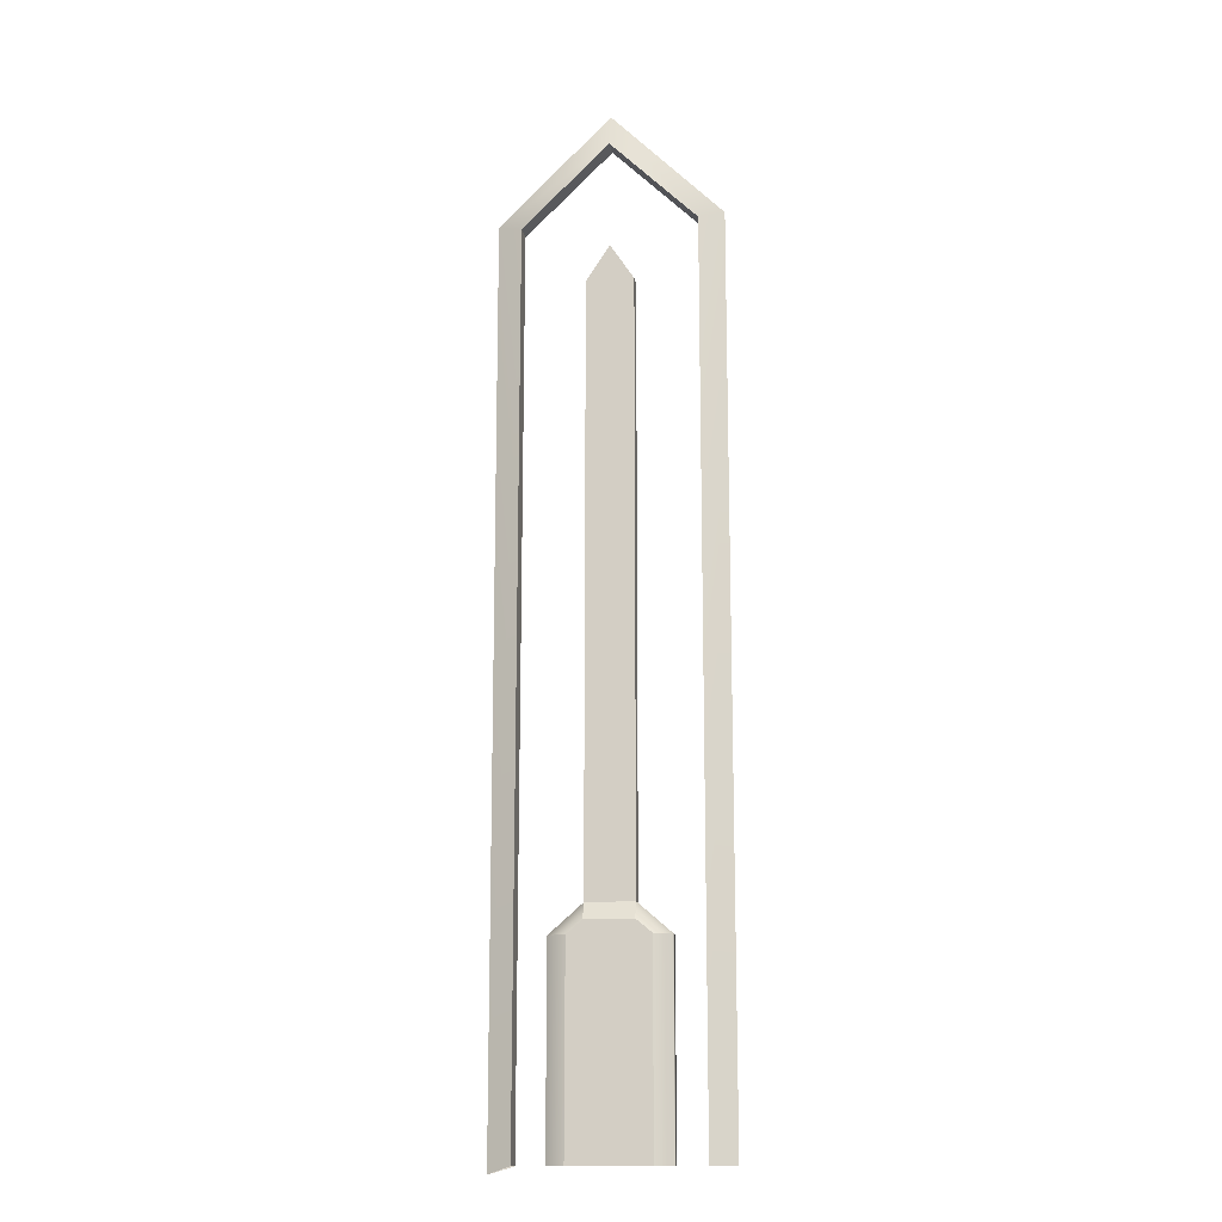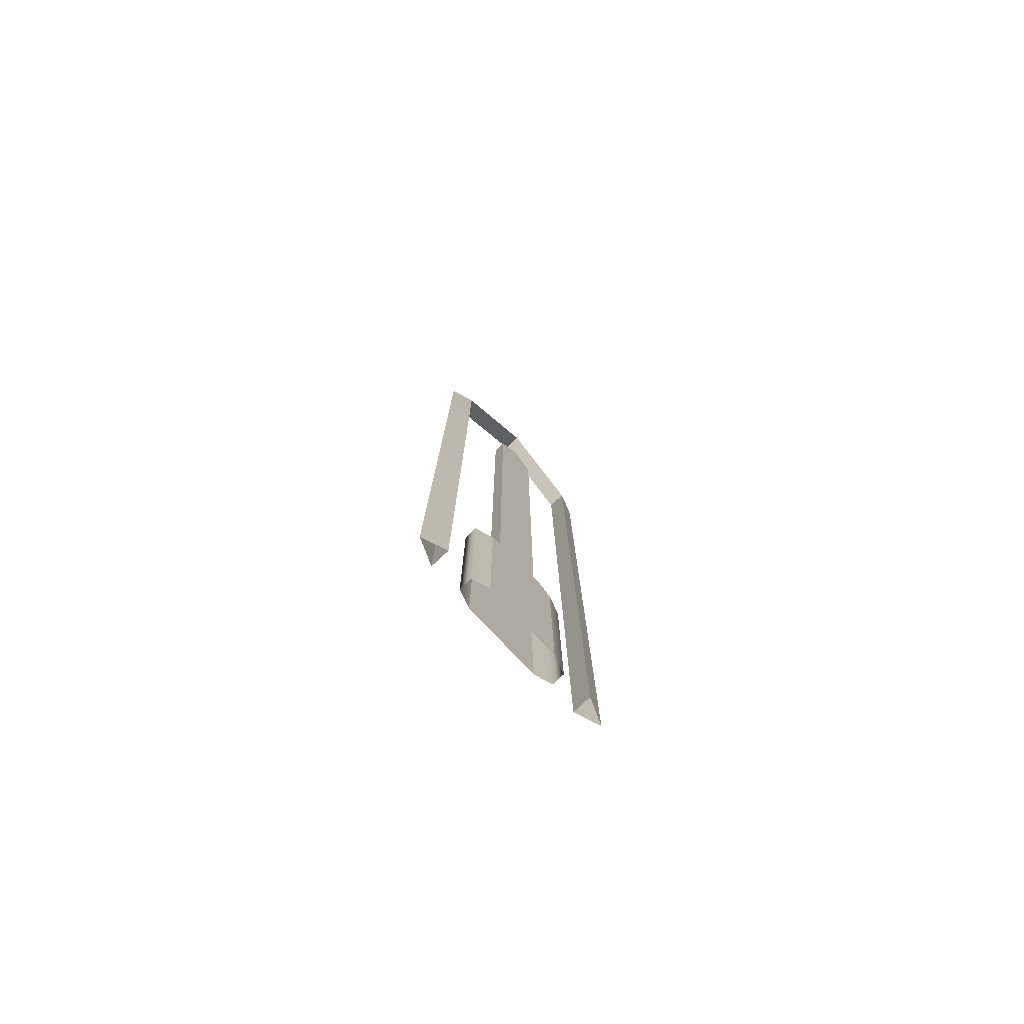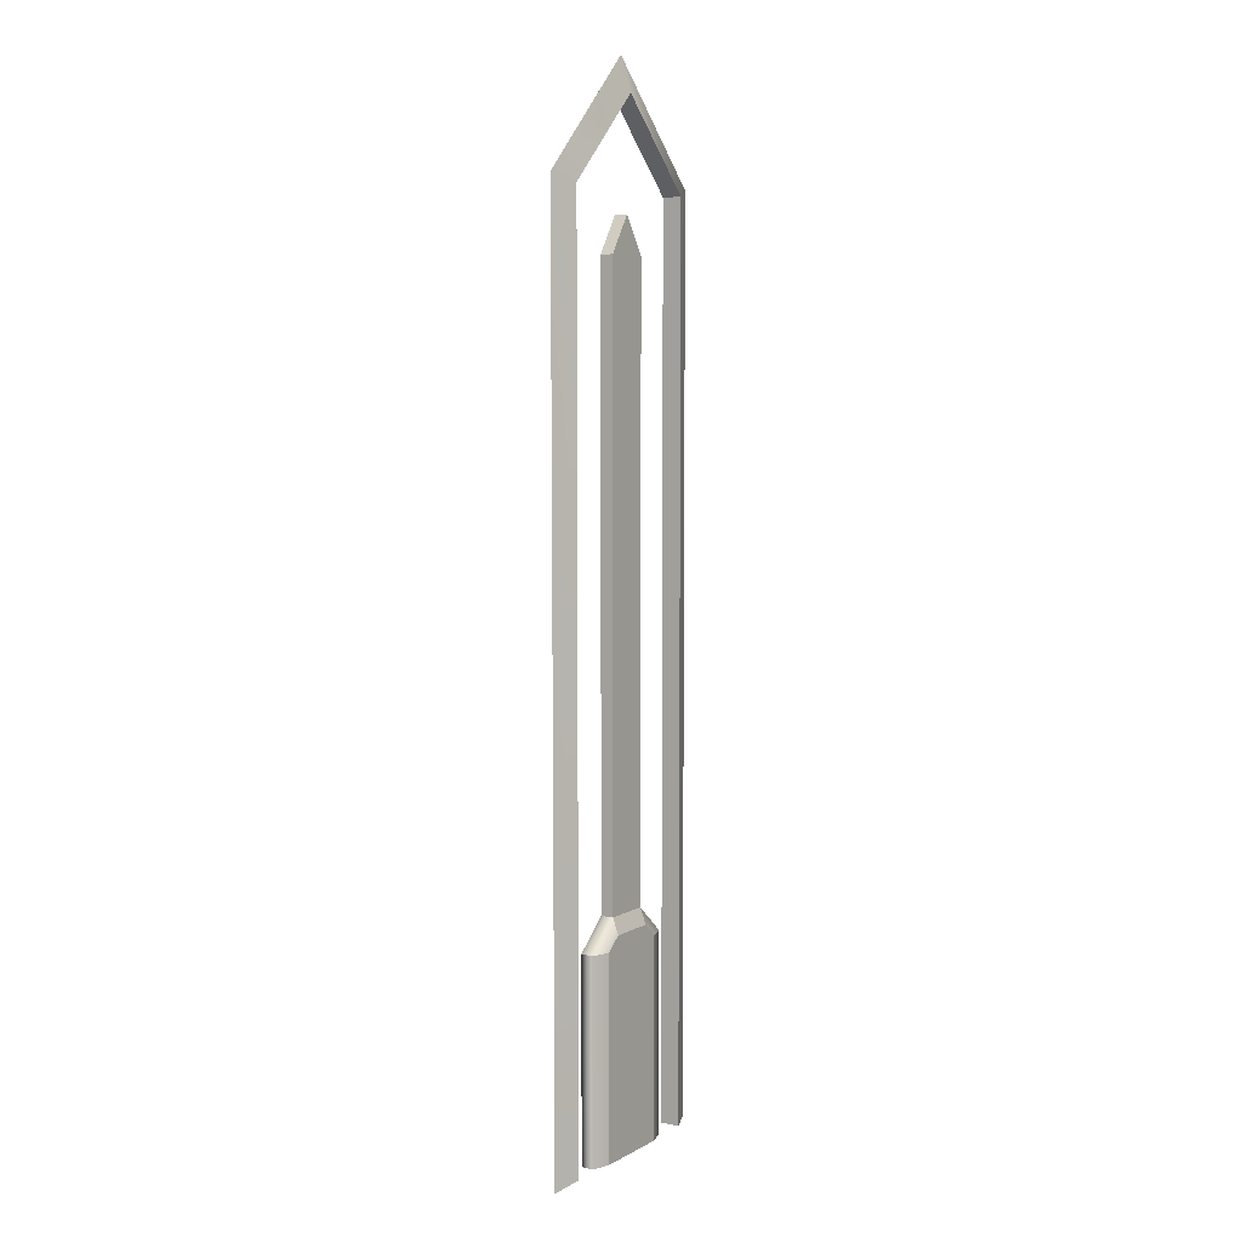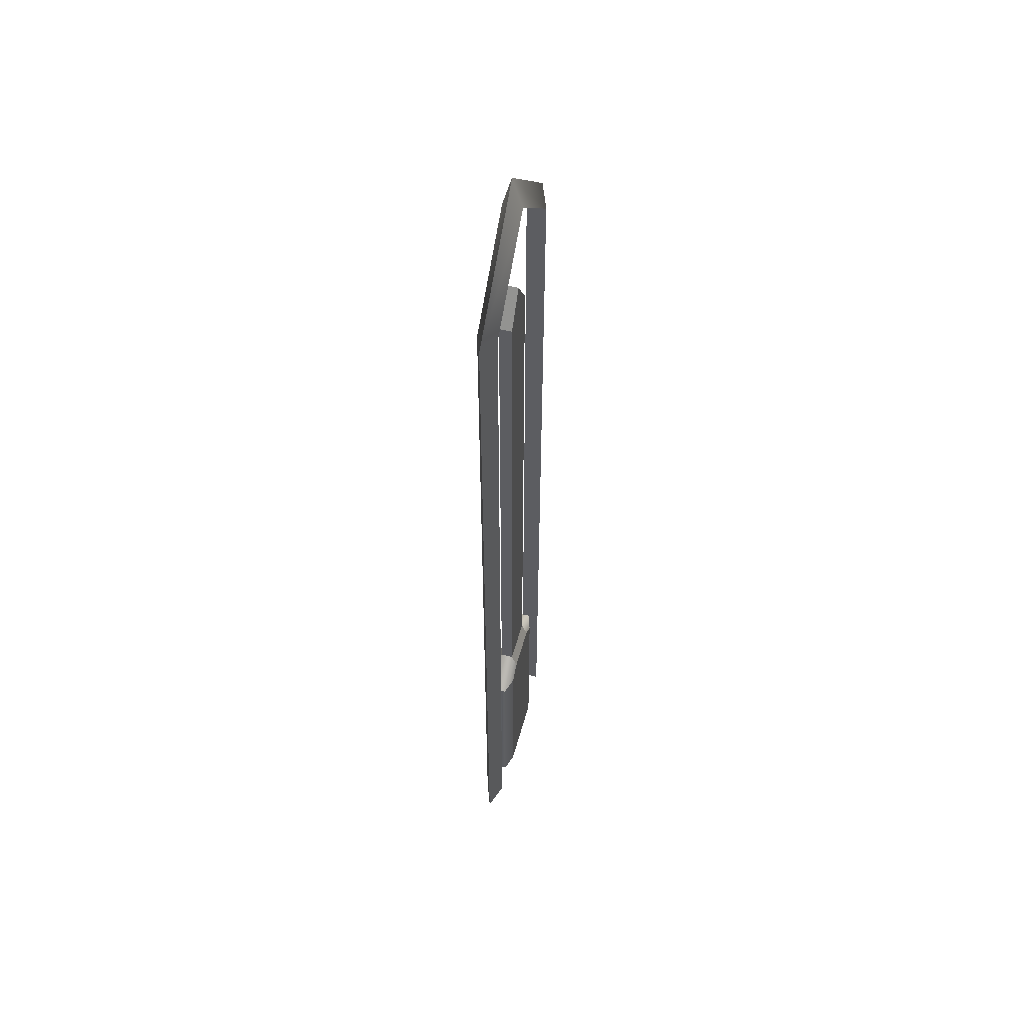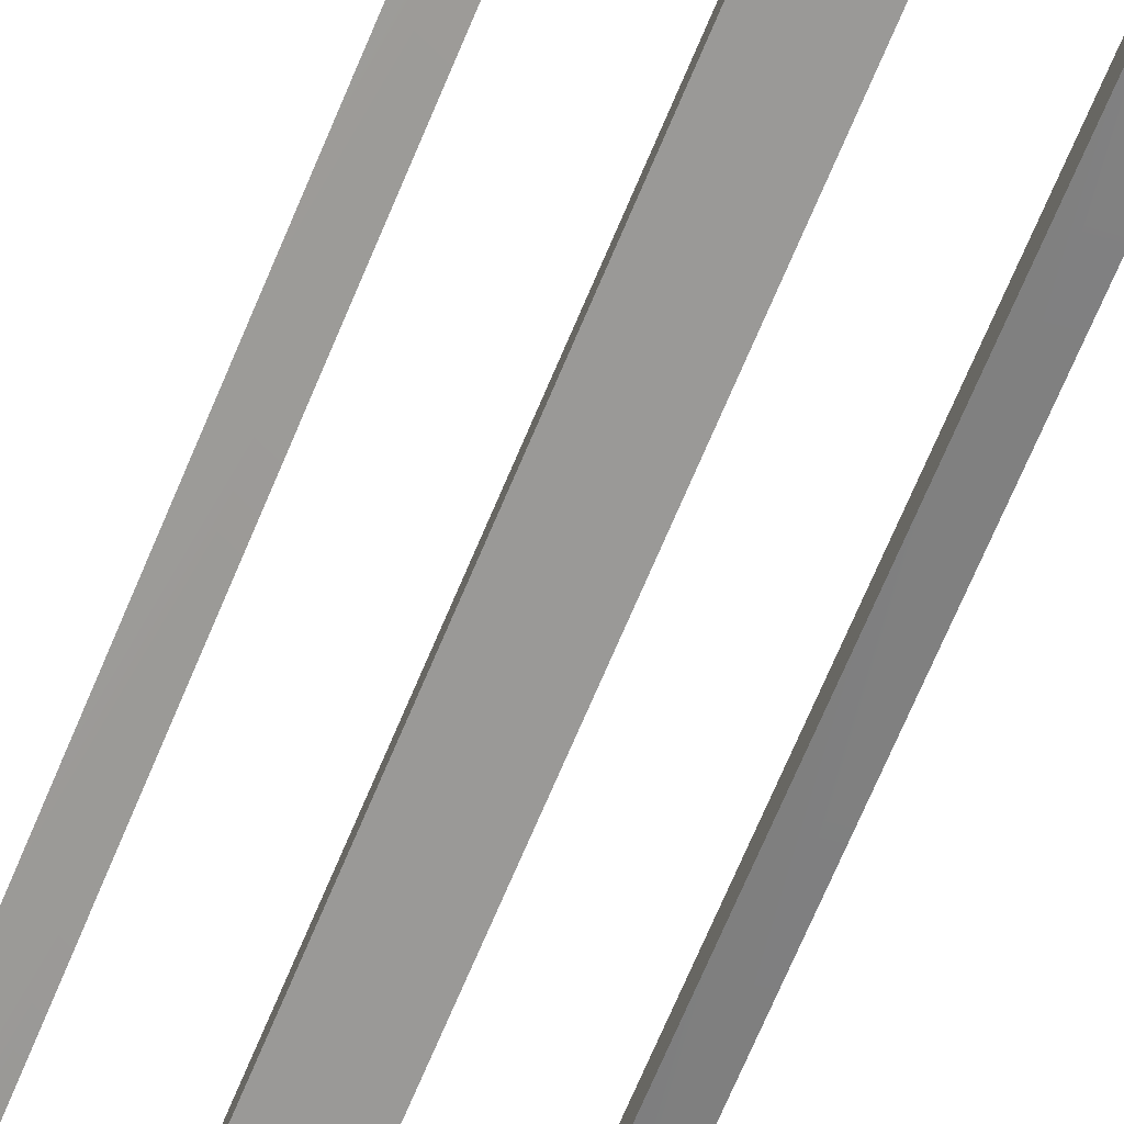
<metadata>
{"format":"obj","ext":"obj","renderer":"f3d","projection":"perspective","resolution":1024,"background":"white","views":[{"elev":-15.2,"azim":9.2,"up":"+Y"},{"elev":-78.4,"azim":133.2,"up":"+Y"},{"elev":6.1,"azim":-57.4,"up":"+Y"},{"elev":54.5,"azim":-74.7,"up":"+Y"},{"elev":-68.9,"azim":-22.6,"up":"+Z"}]}
</metadata>
<code>
g default
v 0.04451 1.014 0
v 0.1068 0.5845 0
v 0.1068 0.9595 0
v 0.04451 2.142 0
v -0 2.211 0
v 0.1068 0.9595 -0.01213
v 0.04451 1.014 -0.01213
v 0.1068 0.5845 -0.01213
v 0.04451 2.142 -0.01213
v -0 2.211 -0.01213
v 0.07365 0.9595 -0.02283
v 0.04451 0.9839 -0.02283
v 0.07401 0.5845 -0.02283
v 0.04451 0.5845 -0.02283
v -0 2.142 -0.01213
v -0 1.014 -0.01213
v -0 0.5845 -0.02283
v -0 0.9839 -0.02283
v -0.04451 1.014 0
v -0.1068 0.5845 0
v -0.1068 0.9595 0
v -0.04451 2.142 0
v -0.1068 0.9595 -0.01213
v -0.04451 1.014 -0.01213
v -0.1068 0.5845 -0.01213
v -0.04451 2.142 -0.01213
v -0.07365 0.9595 -0.02283
v -0.04451 0.9839 -0.02283
v -0.07401 0.5845 -0.02283
v -0.04451 0.5845 -0.02283
v 0.04451 1.014 0
v 0.1068 0.5845 -0
v 0.1068 0.9595 -0
v 0.04451 2.142 -0
v -0 2.211 -0
v 0.1068 0.9595 0.01213
v 0.04451 1.014 0.01213
v 0.1068 0.5845 0.01213
v 0.04451 2.142 0.01213
v -0 2.211 0.01213
v 0.07365 0.9595 0.02283
v 0.04451 0.9839 0.02283
v 0.07401 0.5845 0.02283
v 0.04451 0.5845 0.02283
v -0 2.142 0.01213
v -0 1.014 0.01213
v -0 0.5845 0.02283
v -0 0.9839 0.02283
v -0.04451 1.014 0
v -0.1068 0.5845 -0
v -0.1068 0.9595 -0
v -0.04451 2.142 -0
v -0.1068 0.9595 0.01213
v -0.04451 1.014 0.01213
v -0.1068 0.5845 0.01213
v -0.04451 2.142 0.01213
v -0.07365 0.9595 0.02283
v -0.04451 0.9839 0.02283
v -0.07401 0.5845 0.02283
v -0.04451 0.5845 0.02283
v 0.2099 0.5845 -0
v 0.1633 0.5845 -0.01715
v -0.1633 0.5845 -0.01715
v -0.2068 0.5707 -0
v 0.2099 2.266 -0
v 0.1633 2.251 -0.01715
v -0.1633 2.251 -0.01715
v -0.2099 2.266 -0
v -0 2.411 -0.01715
v -0 2.474 -0
v 0.1633 0.5845 0.01939
v -0.1633 0.5845 0.01939
v 0.1633 2.251 0.01939
v -0.1633 2.251 0.01939
v -0 2.411 0.01939
g SmartCombine_3 group1
f 12 11 13 14
f 9 15 10
f 7 16 15 9
f 14 17 18 12
f 1 3 6 7
f 3 2 8 6
f 5 4 9 10
f 4 1 7 9
f 7 6 11 12
f 6 8 13 11
f 18 16 7 12
f 28 30 29 27
f 26 10 15
f 24 26 15 16
f 30 28 18 17
f 19 24 23 21
f 21 23 25 20
f 5 10 26 22
f 22 26 24 19
f 24 28 27 23
f 23 27 29 25
f 18 28 24 16
f 42 44 43 41
f 39 40 45
f 37 39 45 46
f 44 42 48 47
f 31 37 36 33
f 33 36 38 32
f 35 40 39 34
f 34 39 37 31
f 37 42 41 36
f 36 41 43 38
f 48 42 37 46
f 58 57 59 60
f 56 45 40
f 54 46 45 56
f 60 47 48 58
f 49 51 53 54
f 51 50 55 53
f 35 52 56 40
f 52 49 54 56
f 54 53 57 58
f 53 55 59 57
f 48 46 54 58
f 71 61 65 73
f 64 72 74 68
f 70 75 73 65
f 68 74 75 70
f 62 66 65 61
f 64 68 67 63
f 70 65 66 69
f 68 70 69 67
f 66 62 71 73
f 63 67 74 72
f 69 66 73 75
f 67 69 75 74

</code>
